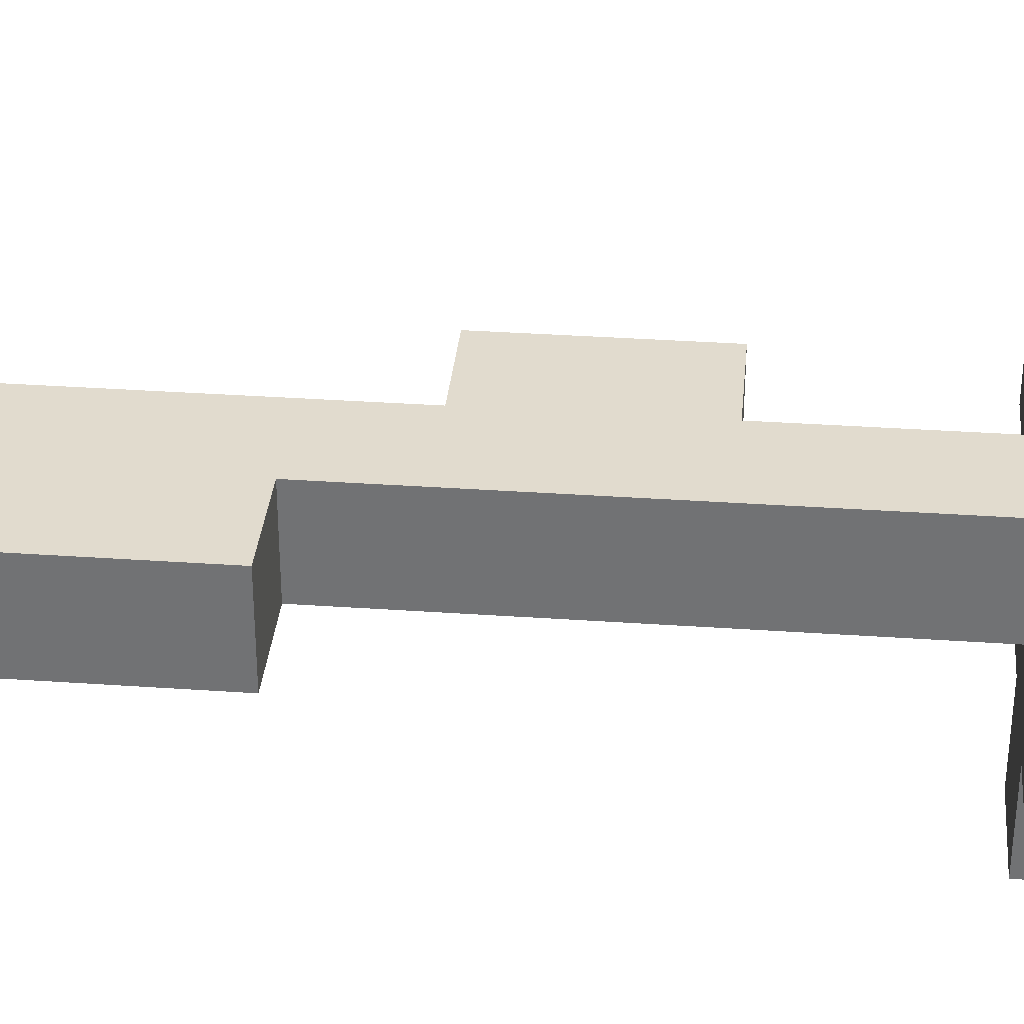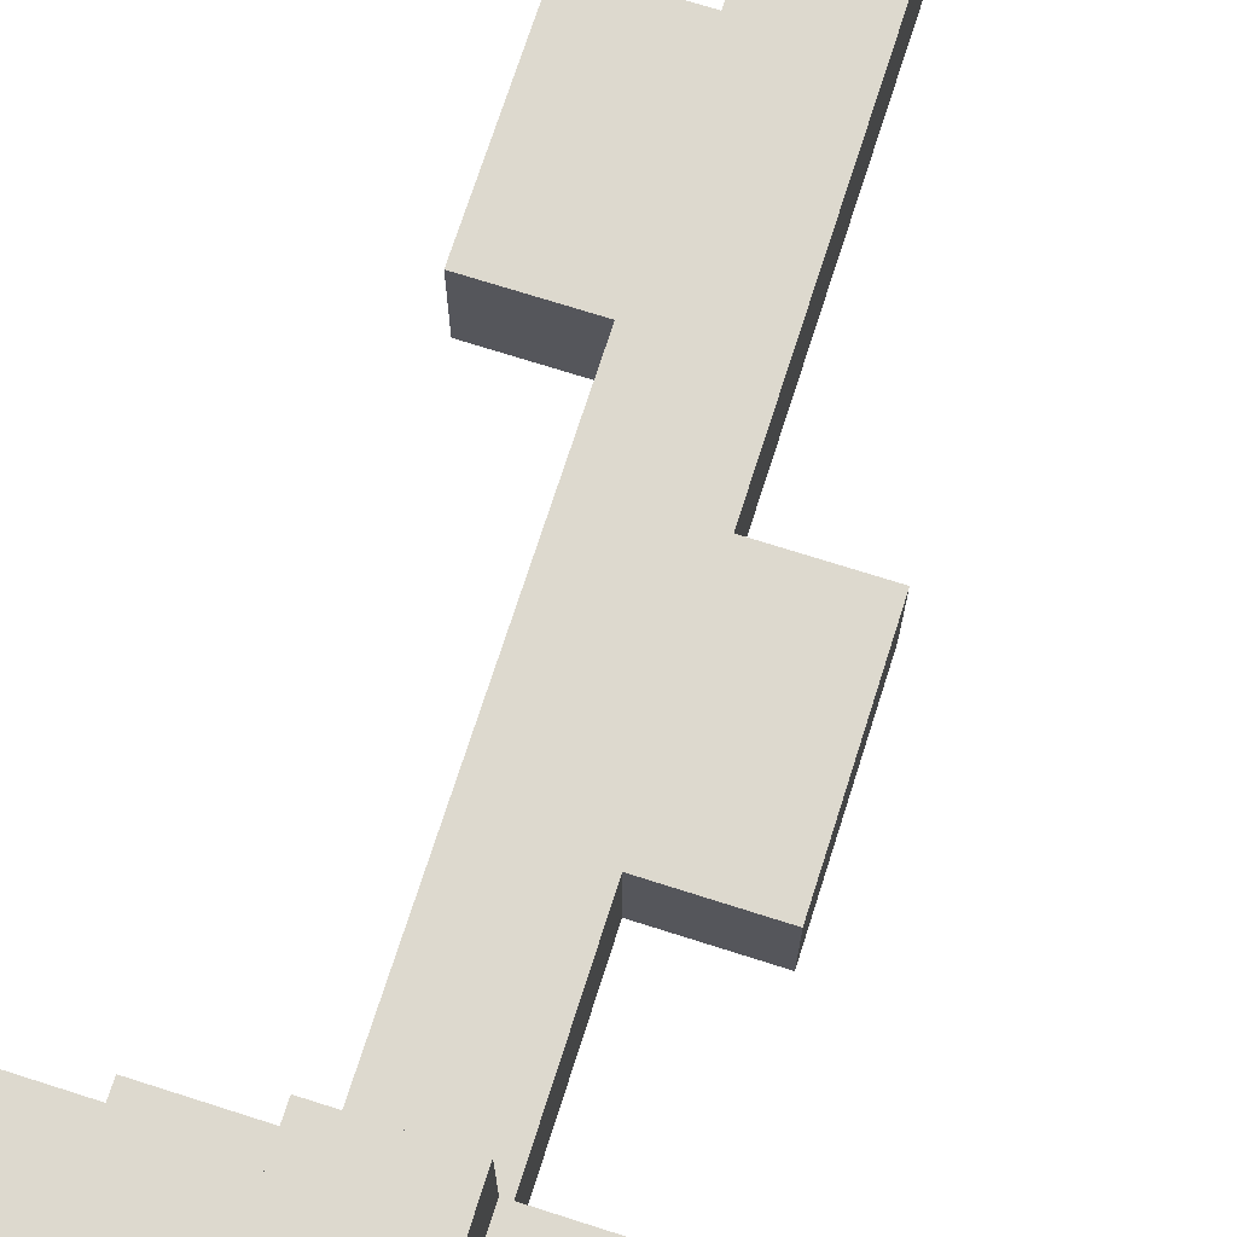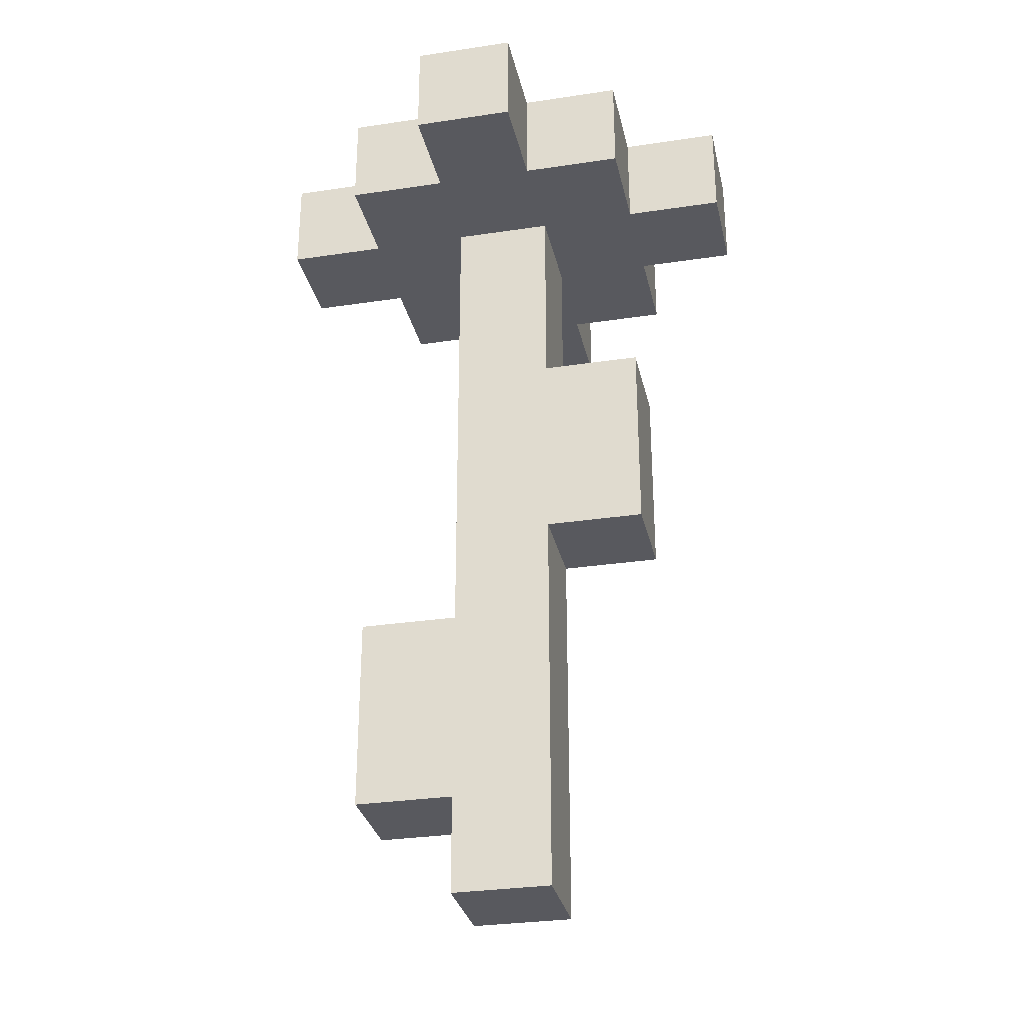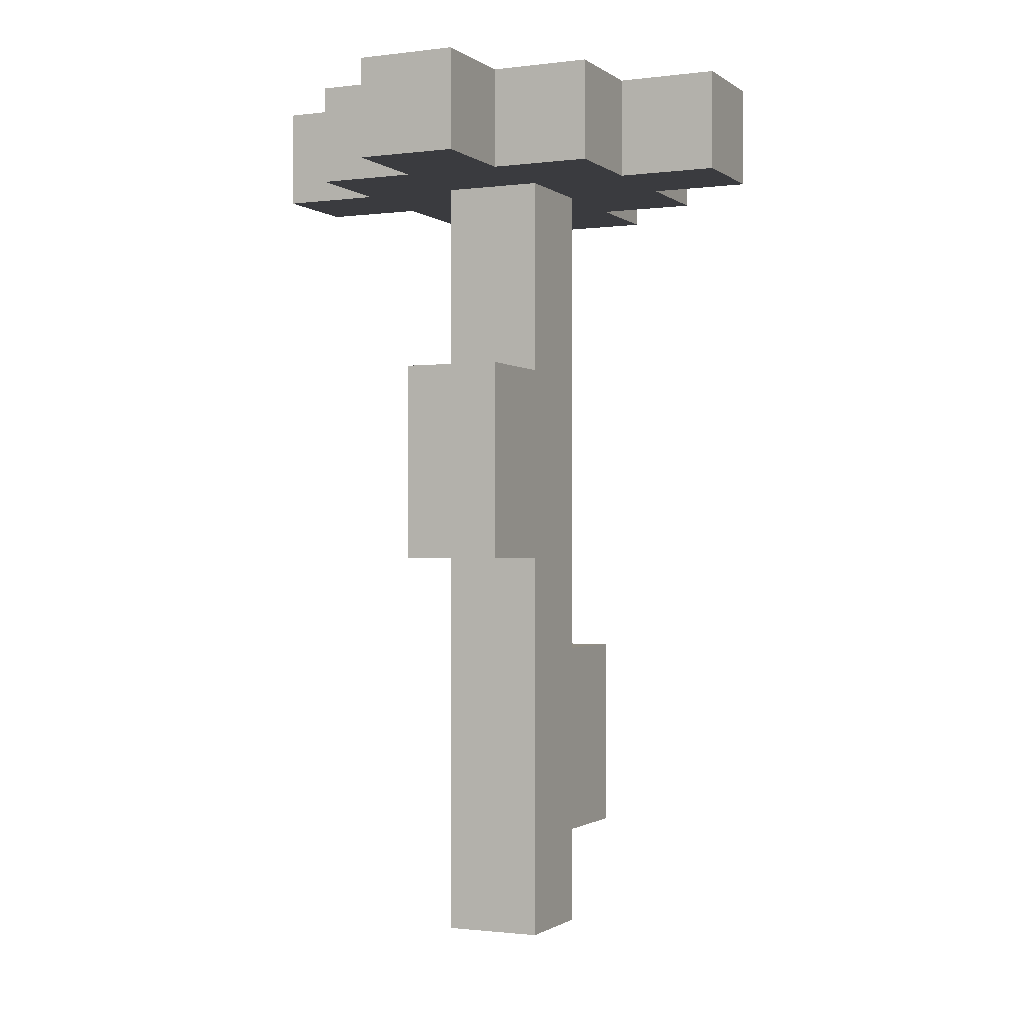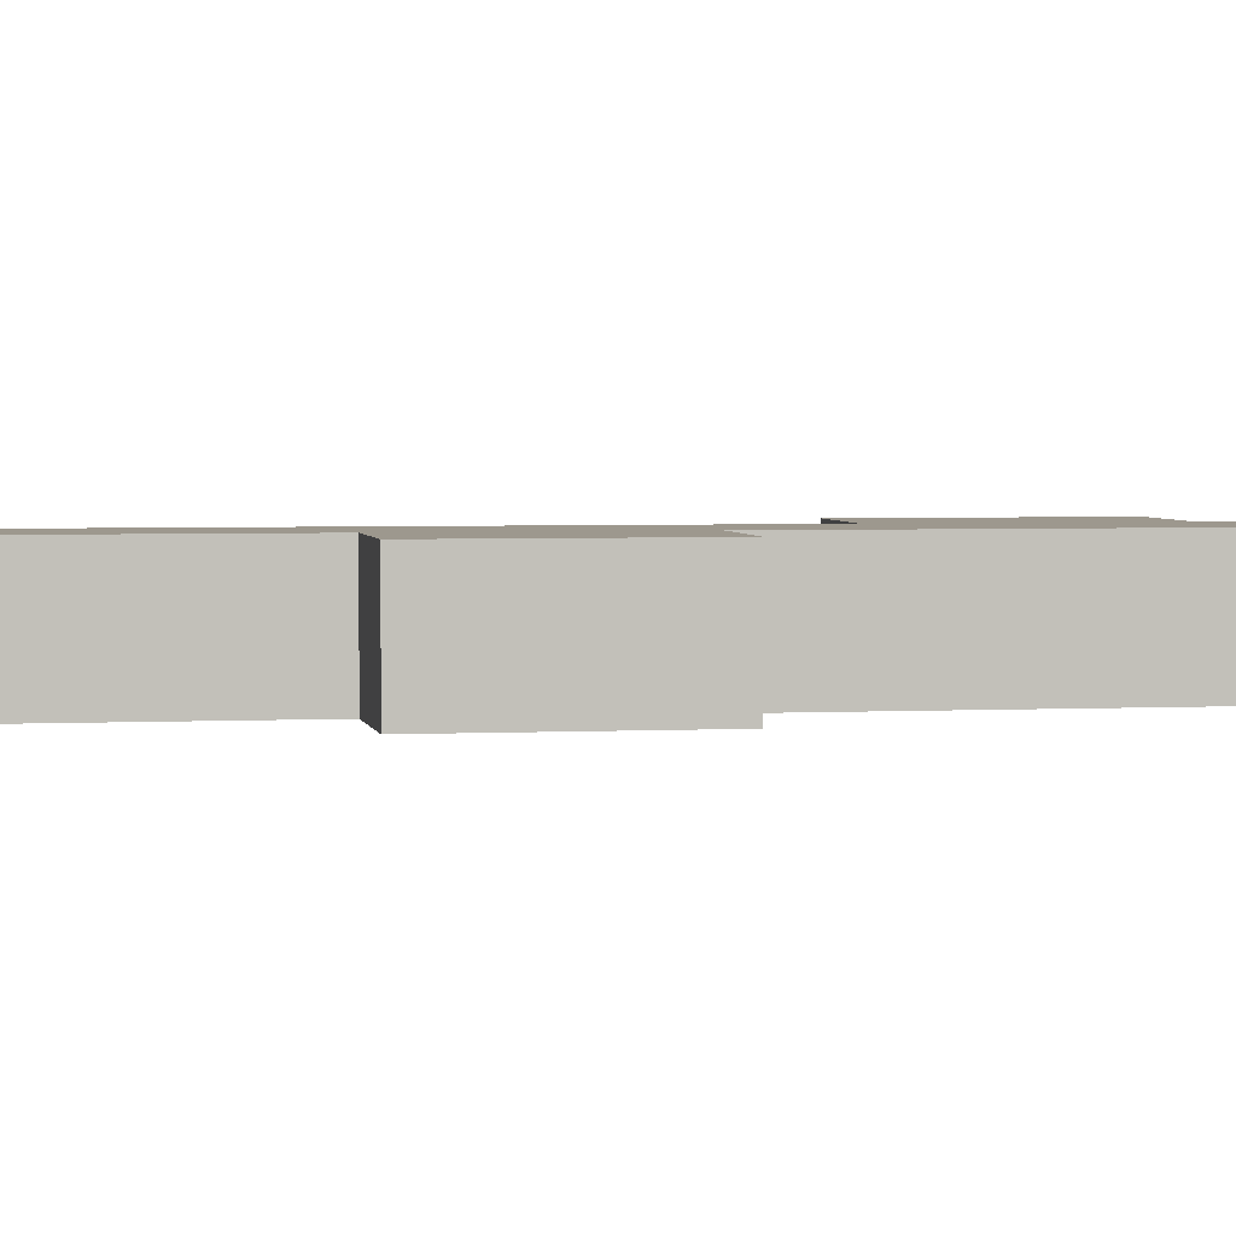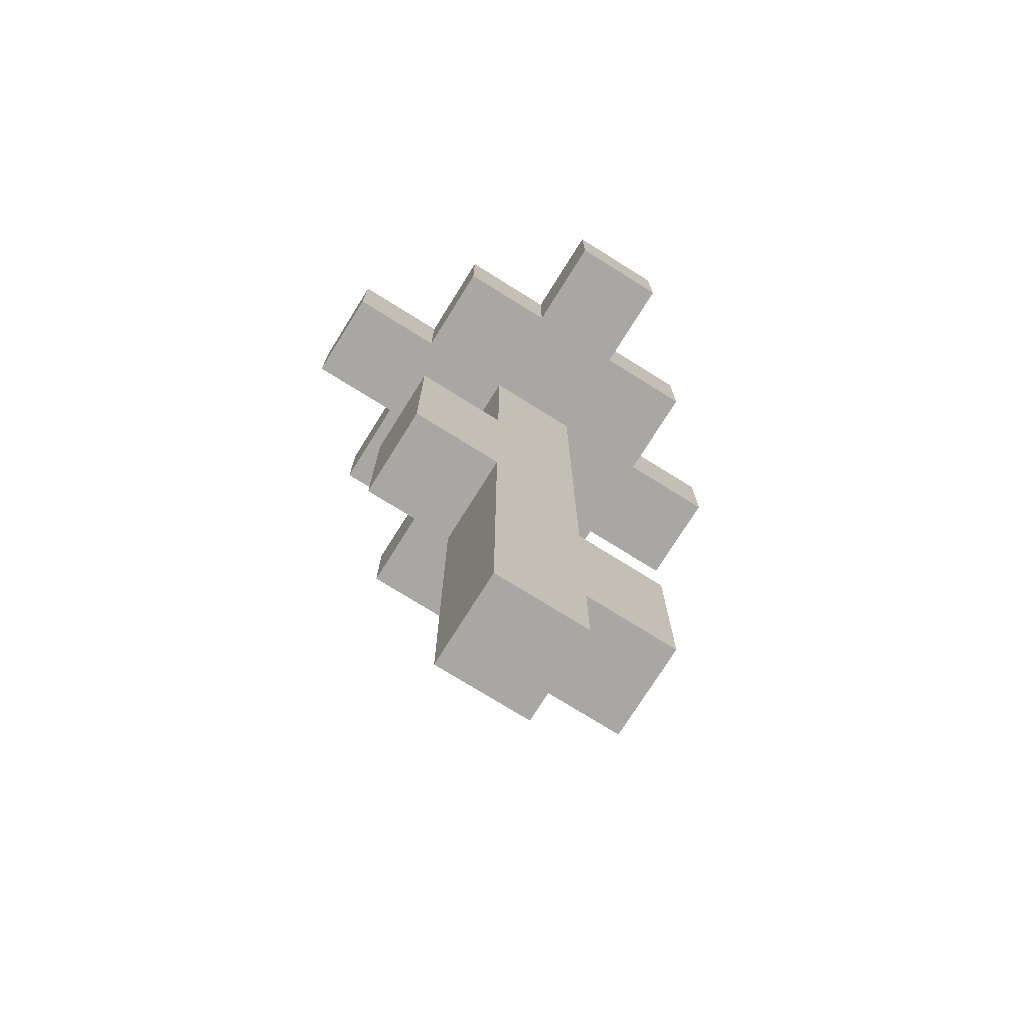
<metadata>
{"format":"obj","ext":"obj","renderer":"f3d","projection":"perspective","resolution":1024,"background":"white","views":[{"elev":33.9,"azim":95.4,"up":"+Z"},{"elev":71.7,"azim":-162.3,"up":"+Z"},{"elev":-30.4,"azim":-167.7,"up":"+Y"},{"elev":-1.2,"azim":-65.1,"up":"+Y"},{"elev":3.2,"azim":-100.1,"up":"+Z"},{"elev":-74.6,"azim":-32.0,"up":"+Y"}]}
</metadata>
<code>
g flower3
v -3 8 1
v -3 8 -0
v -3 9 1
v -3 9 -0
v -2 4 1
v -2 4 -0
v -2 6 1
v -2 6 -0
v -2 8 2
v -2 8 1
v -2 8 -0
v -2 8 -1
v -2 9 2
v -2 9 1
v -2 9 -0
v -2 9 -1
v -1 0 1
v -1 0 -0
v -1 4 1
v -1 4 -0
v -1 6 1
v -1 6 -0
v -1 8 3
v -1 8 2
v -1 8 1
v -1 8 -0
v -1 8 -1
v -1 8 -2
v -1 9 3
v -1 9 2
v -1 9 -1
v -1 9 -2
v 0 0 1
v 0 0 -0
v 0 1 1
v 0 1 -0
v 0 3 1
v 0 3 -0
v 0 8 3
v 0 8 2
v 0 8 1
v 0 8 -0
v 0 8 -1
v 0 8 -2
v 0 9 3
v 0 9 2
v 0 9 -1
v 0 9 -2
v 1 1 1
v 1 1 -0
v 1 3 1
v 1 3 -0
v 1 8 2
v 1 8 1
v 1 8 -0
v 1 8 -1
v 1 9 2
v 1 9 1
v 1 9 -0
v 1 9 -1
v 2 8 1
v 2 8 -0
v 2 9 1
v 2 9 -0
v -1 8 3
v -1 9 3
v 0 8 3
v 0 9 3
v -2 8 2
v -2 9 2
v -1 8 2
v -1 9 2
v 0 8 2
v 0 9 2
v 1 8 2
v 1 9 2
v -3 8 1
v -3 9 1
v -2 4 1
v -2 6 1
v -2 8 1
v -2 9 1
v -1 0 1
v -1 4 1
v -1 6 1
v -1 8 1
v 0 0 1
v 0 1 1
v 0 3 1
v 0 8 1
v 1 1 1
v 1 3 1
v 1 8 1
v 1 9 1
v 2 8 1
v 2 9 1
v -3 8 -0
v -3 9 -0
v -2 4 -0
v -2 6 -0
v -2 8 -0
v -2 9 -0
v -1 0 -0
v -1 4 -0
v -1 6 -0
v -1 8 -0
v 0 0 -0
v 0 1 -0
v 0 3 -0
v 0 8 -0
v 1 1 -0
v 1 3 -0
v 1 8 -0
v 1 9 -0
v 2 8 -0
v 2 9 -0
v -2 8 -1
v -2 9 -1
v -1 8 -1
v -1 9 -1
v 0 8 -1
v 0 9 -1
v 1 8 -1
v 1 9 -1
v -1 8 -2
v -1 9 -2
v 0 8 -2
v 0 9 -2
v -1 0 1
v 0 0 1
v -1 0 -0
v 0 0 -0
v 0 1 1
v 1 1 1
v 0 1 -0
v 1 1 -0
v -2 4 1
v -1 4 1
v -2 4 -0
v -1 4 -0
v -1 8 3
v 0 8 3
v -2 8 2
v -1 8 2
v 0 8 2
v 1 8 2
v -3 8 1
v -2 8 1
v -1 8 1
v 0 8 1
v 1 8 1
v 2 8 1
v -3 8 -0
v -2 8 -0
v -1 8 -0
v 0 8 -0
v 1 8 -0
v 2 8 -0
v -2 8 -1
v -1 8 -1
v 0 8 -1
v 1 8 -1
v -1 8 -2
v 0 8 -2
v 0 3 1
v 1 3 1
v 0 3 -0
v 1 3 -0
v -2 6 1
v -1 6 1
v -2 6 -0
v -1 6 -0
v -1 9 3
v 0 9 3
v -2 9 2
v -1 9 2
v 0 9 2
v 1 9 2
v -3 9 1
v -2 9 1
v -1 9 1
v 0 9 1
v 1 9 1
v 2 9 1
v -3 9 -0
v -2 9 -0
v -1 9 -0
v 0 9 -0
v 1 9 -0
v 2 9 -0
v -2 9 -1
v -1 9 -1
v 0 9 -1
v 1 9 -1
v -1 9 -2
v 0 9 -2
f 3 2 1
f 4 2 3
f 7 6 5
f 8 6 7
f 13 10 9
f 14 10 13
f 15 12 11
f 16 12 15
f 19 18 17
f 20 18 19
f 25 22 21
f 26 22 25
f 29 24 23
f 30 24 29
f 31 28 27
f 32 28 31
f 33 34 35
f 35 34 36
f 37 38 41
f 41 38 42
f 39 40 45
f 45 40 46
f 43 44 47
f 47 44 48
f 49 50 51
f 51 50 52
f 53 54 57
f 57 54 58
f 55 56 59
f 59 56 60
f 61 62 63
f 63 62 64
f 67 66 65
f 68 66 67
f 71 70 69
f 72 70 71
f 75 74 73
f 76 74 75
f 81 78 77
f 82 78 81
f 84 80 79
f 85 80 84
f 87 84 83
f 87 86 85
f 87 85 84
f 88 86 87
f 89 86 88
f 90 86 89
f 91 89 88
f 92 89 91
f 95 94 93
f 96 94 95
f 97 98 101
f 101 98 102
f 99 100 104
f 104 100 105
f 103 104 107
f 105 106 107
f 104 105 107
f 107 106 108
f 108 106 109
f 109 106 110
f 108 109 111
f 111 109 112
f 113 114 115
f 115 114 116
f 117 118 119
f 119 118 120
f 121 122 123
f 123 122 124
f 125 126 127
f 127 126 128
f 131 130 129
f 132 130 131
f 135 134 133
f 136 134 135
f 139 138 137
f 140 138 139
f 144 142 141
f 145 142 144
f 148 144 143
f 148 146 145
f 148 145 144
f 149 146 148
f 150 146 149
f 151 146 150
f 153 148 147
f 153 149 148
f 154 149 153
f 155 149 154
f 156 152 151
f 156 151 150
f 157 152 156
f 158 152 157
f 159 155 154
f 159 157 156
f 159 156 155
f 160 157 159
f 161 157 160
f 162 157 161
f 163 161 160
f 164 161 163
f 165 166 167
f 167 166 168
f 169 170 171
f 171 170 172
f 173 174 176
f 176 174 177
f 175 176 180
f 177 178 180
f 176 177 180
f 180 178 181
f 181 178 182
f 182 178 183
f 179 180 185
f 180 181 185
f 185 181 186
f 181 182 187
f 186 181 187
f 183 184 188
f 187 182 188
f 182 183 188
f 188 184 189
f 189 184 190
f 186 187 191
f 188 189 191
f 187 188 191
f 191 189 192
f 192 189 193
f 193 189 194
f 192 193 195
f 195 193 196

</code>
